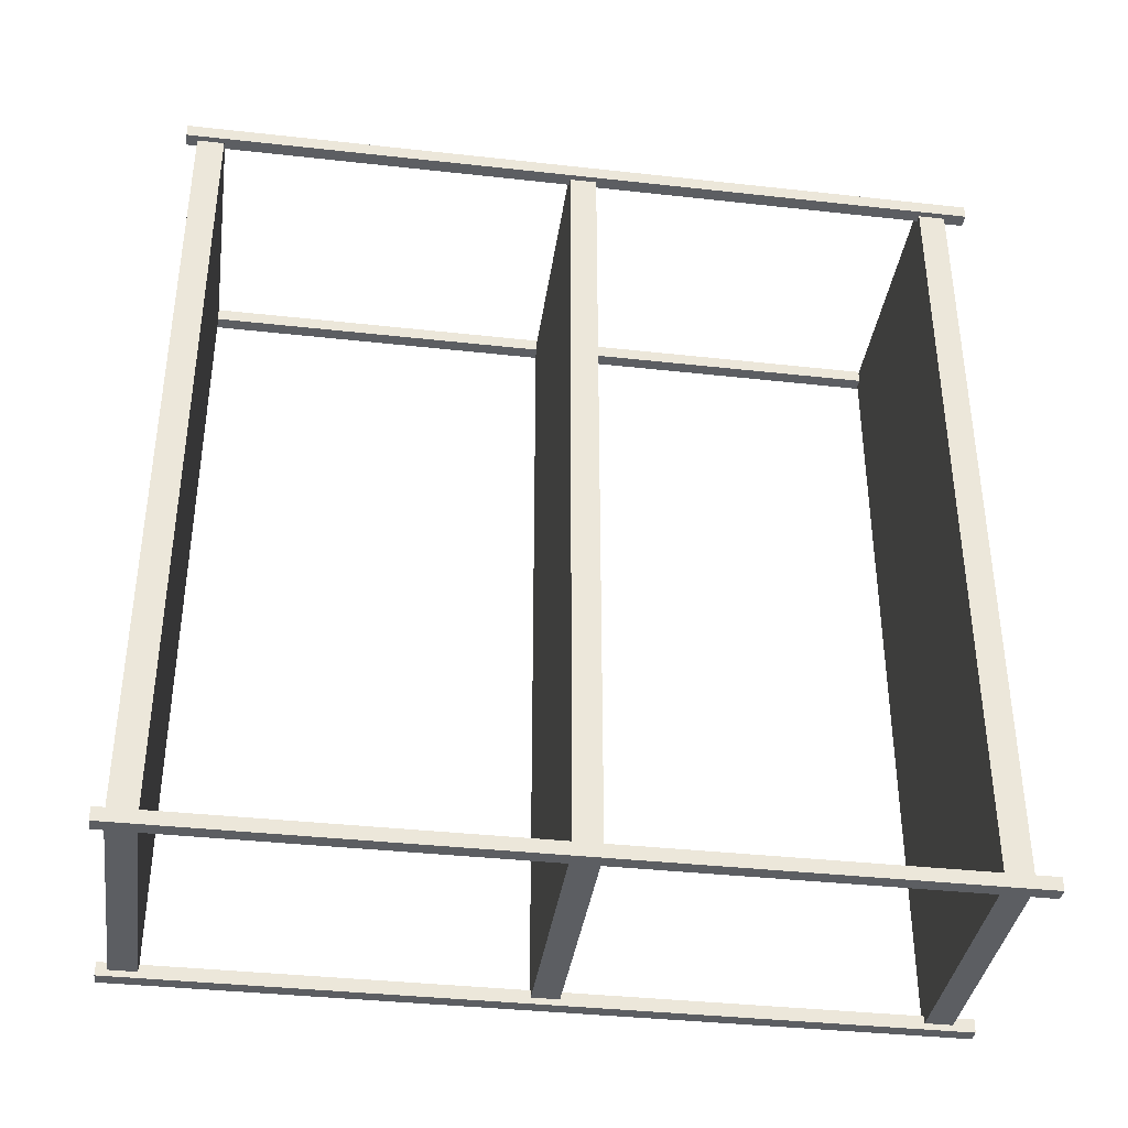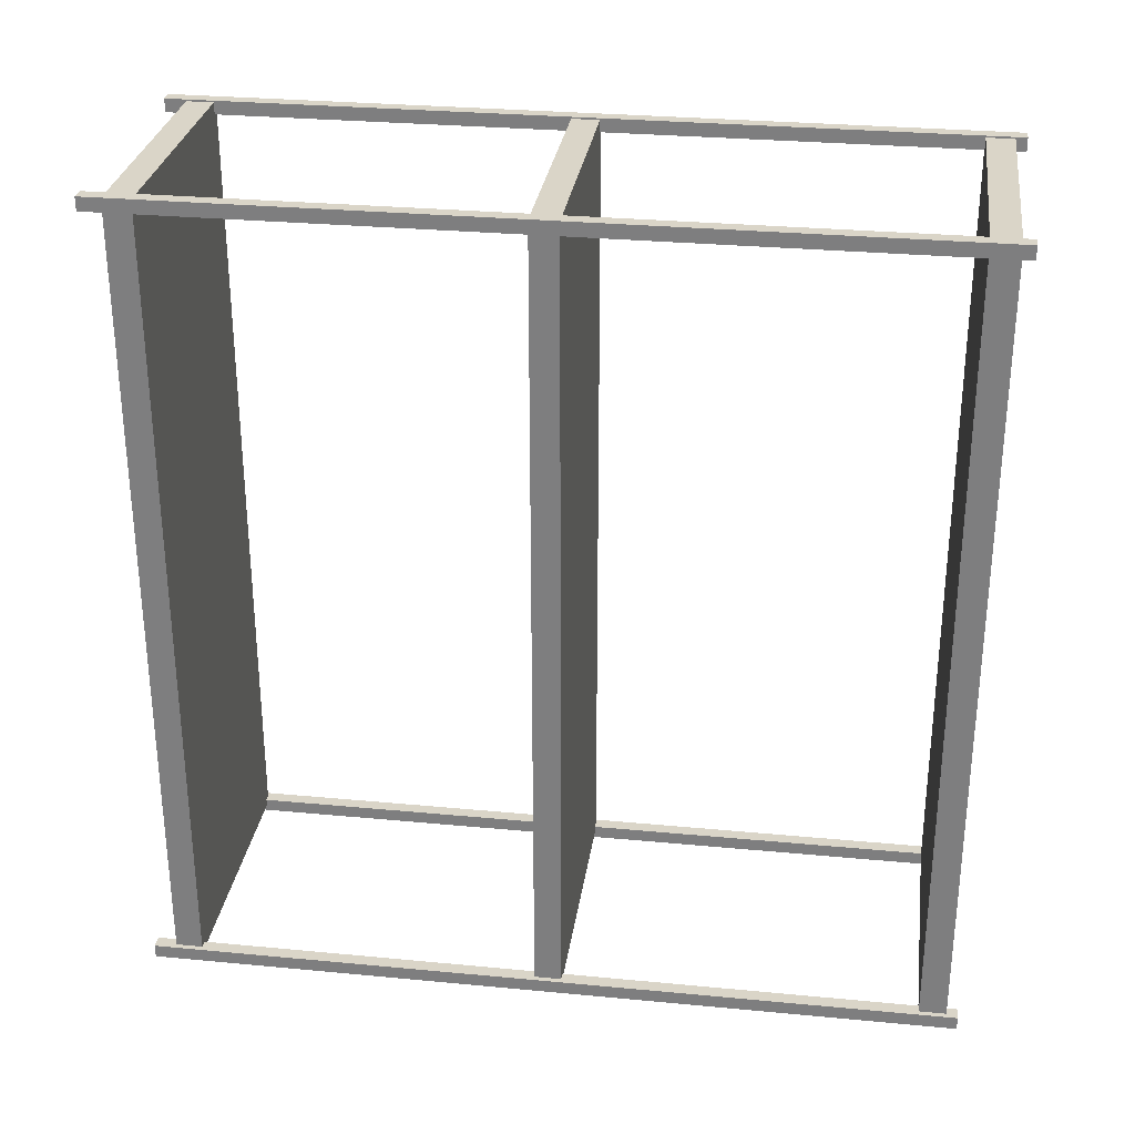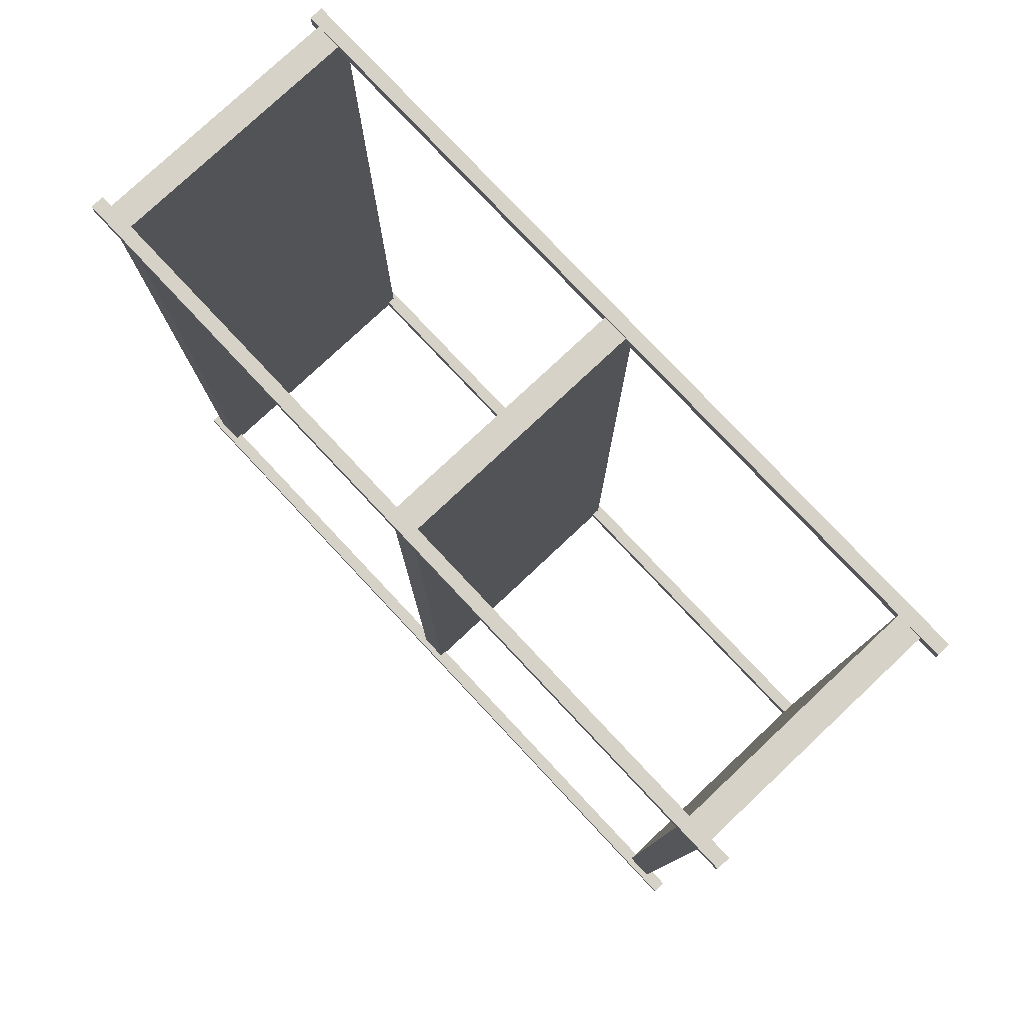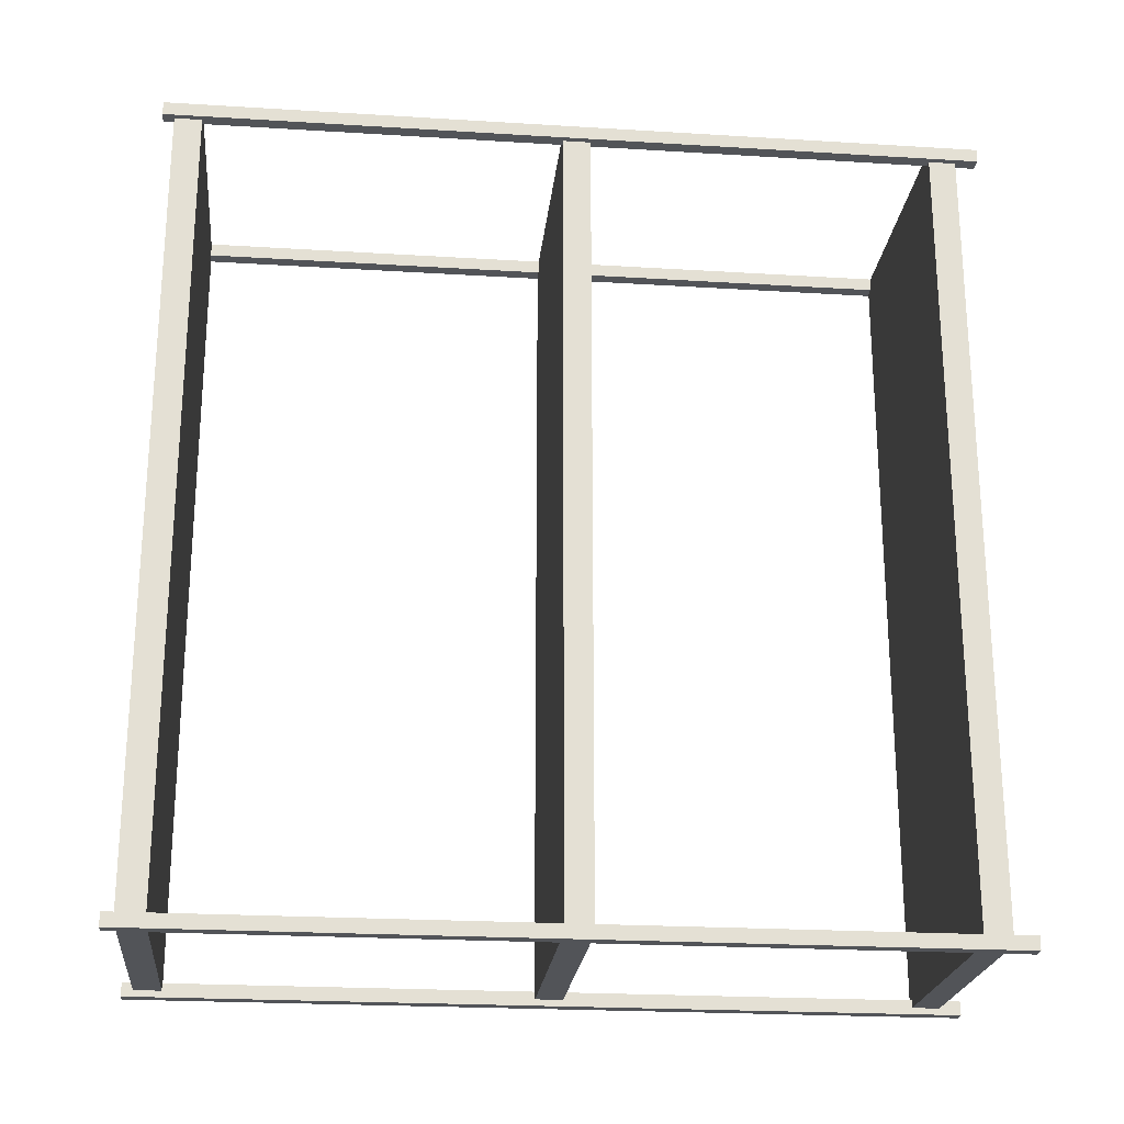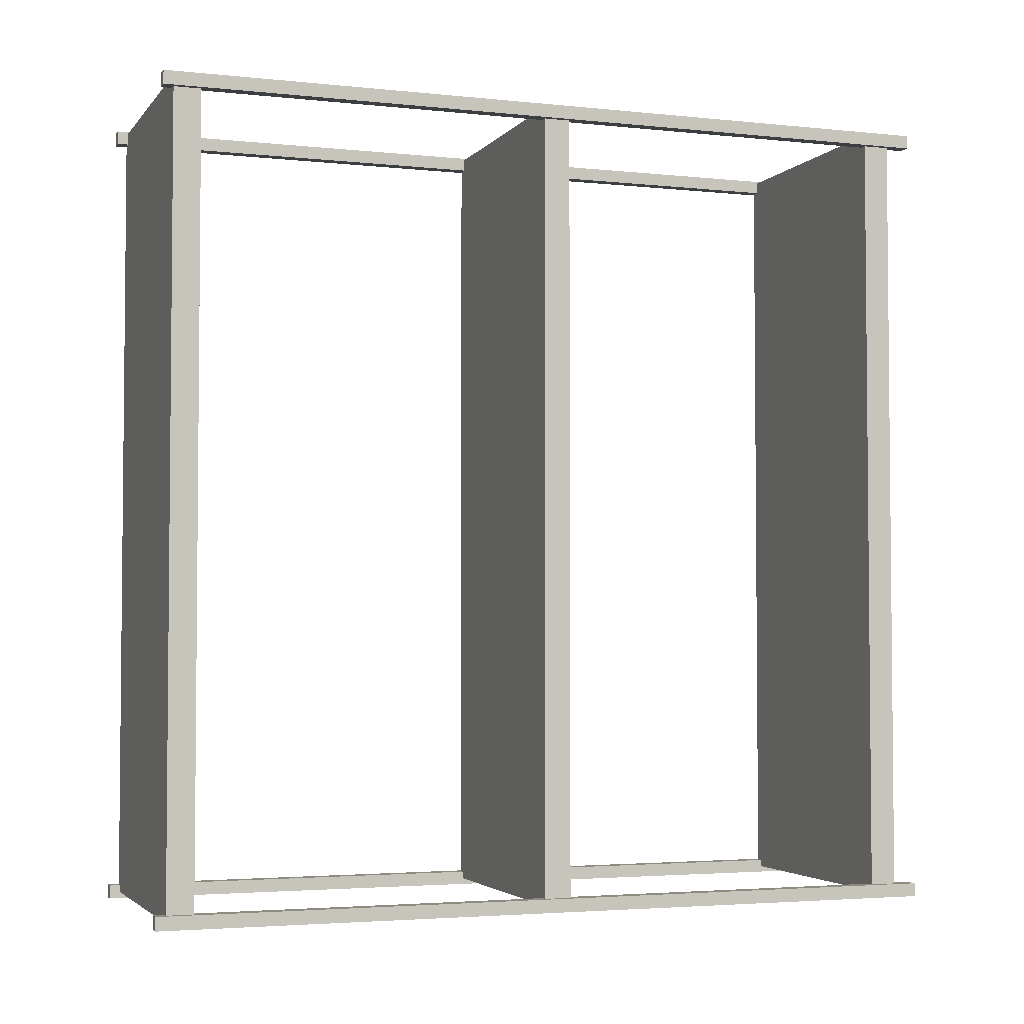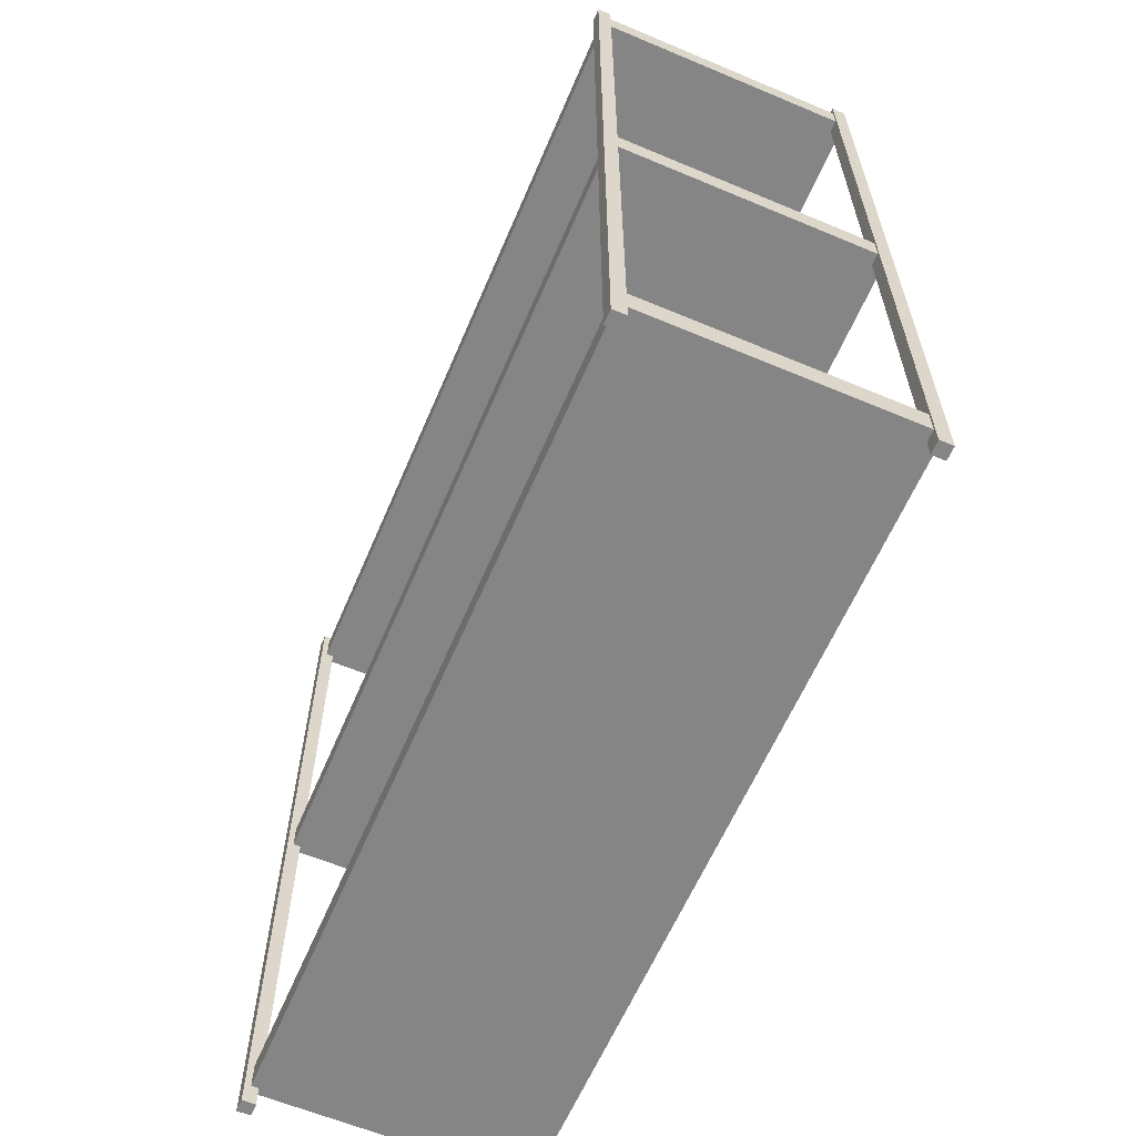
<metadata>
{"format":"obj","ext":"obj","renderer":"f3d","projection":"perspective","resolution":1024,"background":"white","views":[{"elev":-37.4,"azim":-98.1,"up":"+Z"},{"elev":29.3,"azim":98.0,"up":"+Z"},{"elev":78.6,"azim":-43.2,"up":"+Z"},{"elev":-22.9,"azim":-96.0,"up":"+Z"},{"elev":-3.3,"azim":-109.7,"up":"+Z"},{"elev":-61.7,"azim":-23.1,"up":"+Y"}]}
</metadata>
<code>
g default
v 0.9384 0.003227 -2.946
v 1.038 0.003227 -2.946
v 0.9384 6.003 -2.946
v 1.038 6.003 -2.946
v 0.9384 6.003 -3.046
v 1.038 6.003 -3.046
v 0.9384 0.003227 -3.046
v 1.038 0.003227 -3.046
g pCube5
f 1 2 4 3
f 3 4 6 5
f 5 6 8 7
f 7 8 2 1
f 2 8 6 4
f 7 1 3 5
g default
v -1.046 0.003227 3.013
v -0.9458 0.003227 3.013
v -1.046 6.003 3.013
v -0.9458 6.003 3.013
v -1.046 6.003 2.913
v -0.9458 6.003 2.913
v -1.046 0.003227 2.913
v -0.9458 0.003227 2.913
g pCube3
f 9 10 12 11
f 11 12 14 13
f 13 14 16 15
f 15 16 10 9
f 10 16 14 12
f 15 9 11 13
g default
v -1.046 0.003227 -2.946
v -0.9458 0.003227 -2.946
v -1.046 6.003 -2.946
v -0.9458 6.003 -2.946
v -1.046 6.003 -3.046
v -0.9458 6.003 -3.046
v -1.046 0.003227 -3.046
v -0.9458 0.003227 -3.046
g pCube4
f 17 18 20 19
f 19 20 22 21
f 21 22 24 23
f 23 24 18 17
f 18 24 22 20
f 23 17 19 21
g default
v 0.9302 0.003227 3.013
v 1.03 0.003227 3.013
v 0.9302 6.003 3.013
v 1.03 6.003 3.013
v 0.9302 6.003 2.913
v 1.03 6.003 2.913
v 0.9302 0.003227 2.913
v 1.03 0.003227 2.913
g pCube2
f 25 26 28 27
f 27 28 30 29
f 29 30 32 31
f 31 32 26 25
f 26 32 30 28
f 31 25 27 29
g default
v -1 0.1614 3
v 1 0.1614 3
v -1 0.3614 3
v 1 0.3614 3
v -1 0.3614 -3
v 1 0.3614 -3
v -1 0.1614 -3
v 1 0.1614 -3
g pCube1
f 33 34 36 35
f 35 36 38 37
f 37 38 40 39
f 39 40 34 33
f 34 40 38 36
f 39 33 35 37
g default
v -1 2.897 3
v 1 2.897 3
v -1 3.097 3
v 1 3.097 3
v -1 3.097 -3
v 1 3.097 -3
v -1 2.897 -3
v 1 2.897 -3
g pCube6
f 41 42 44 43
f 43 44 46 45
f 45 46 48 47
f 47 48 42 41
f 42 48 46 44
f 47 41 43 45
g default
v -1 5.722 3
v 1 5.722 3
v -1 5.922 3
v 1 5.922 3
v -1 5.922 -3
v 1 5.922 -3
v -1 5.722 -3
v 1 5.722 -3
g pCube7
f 49 50 52 51
f 51 52 54 53
f 53 54 56 55
f 55 56 50 49
f 50 56 54 52
f 55 49 51 53

</code>
